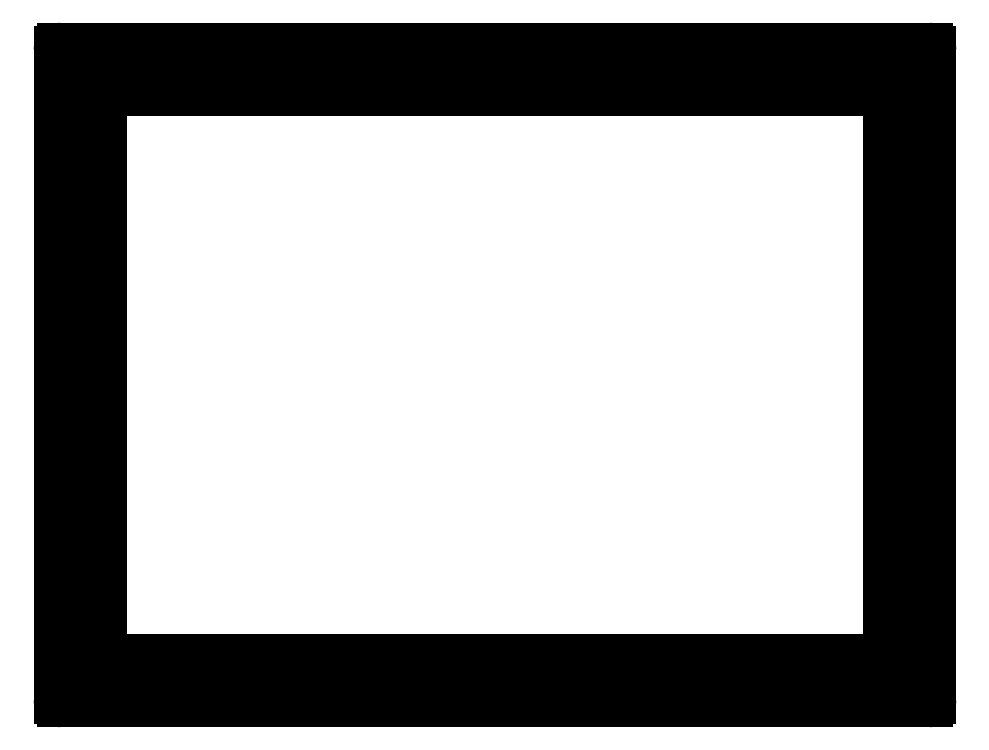
<metadata>
{"format":"dxf","ext":"dxf","renderer":"ezdxf+matplotlib","layout":"modelspace","background":"white","min_lineweight":24,"dpi":150}
</metadata>
<code>
0
SECTION
2
ENTITIES
0
LINE
8
0
10
678.4
20
270.8
30
0
11
599
21
270.8
31
0
0
ARC
8
0
10
678.4
20
271.1
30
0
40
0.3
50
270
51
0
0
ARC
8
0
10
599
20
271.1
30
0
40
0.3
50
180
51
270
0
LINE
8
0
10
678.7
20
330.5
30
0
11
678.7
21
271.1
31
0
0
LINE
8
0
10
598.7
20
271.1
30
0
11
598.7
21
330.5
31
0
0
ARC
8
0
10
678.4
20
330.5
30
0
40
0.3
50
0
51
90
0
ARC
8
0
10
599
20
330.5
30
0
40
0.3
50
90
51
180
0
LINE
8
0
10
599
20
330.8
30
0
11
678.4
21
330.8
31
0
0
LINE
8
0
10
674.7
20
274.8
30
0
11
602.7
21
274.8
31
0
0
LINE
8
0
10
602.7
20
274.8
30
0
11
602.7
21
326.8
31
0
0
LINE
8
0
10
674.7
20
326.8
30
0
11
674.7
21
274.8
31
0
0
LINE
8
0
10
602.7
20
326.8
30
0
11
674.7
21
326.8
31
0
0
ENDSEC
0
EOF

</code>
